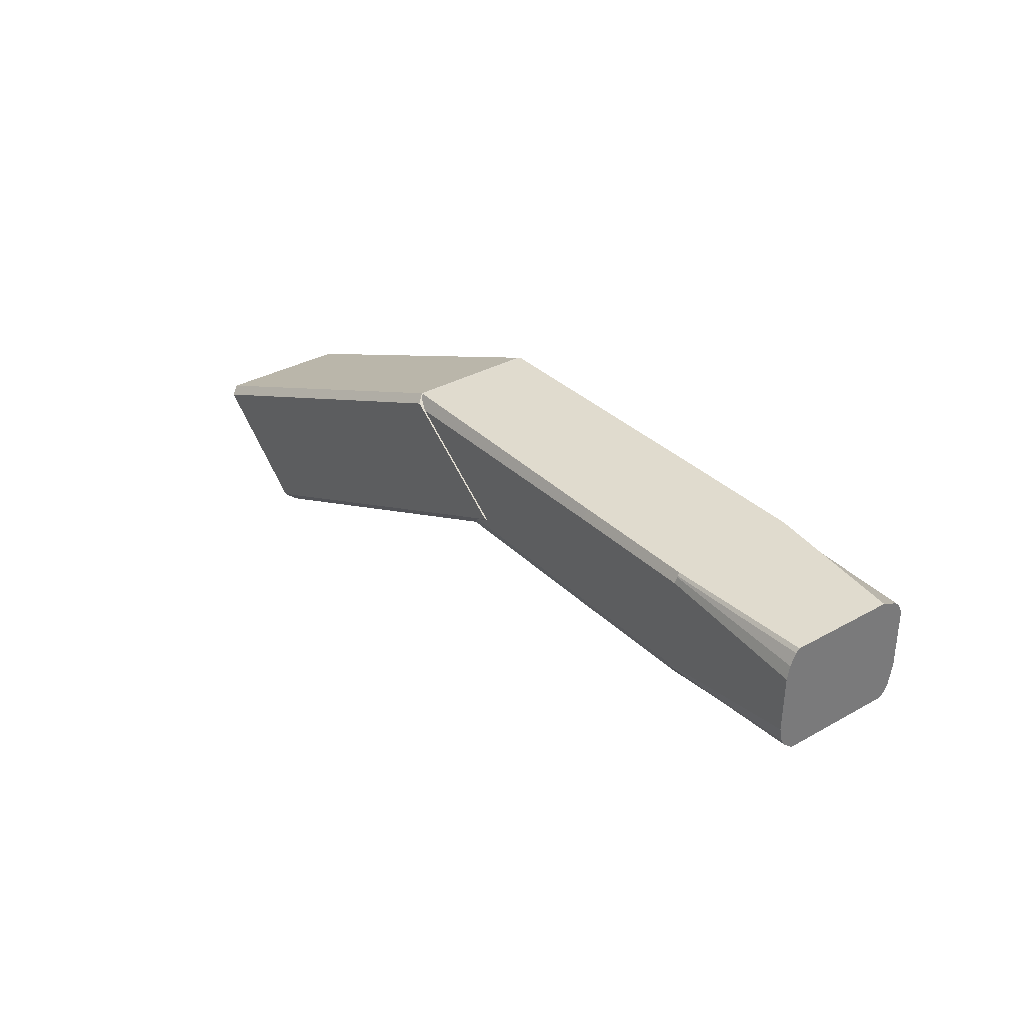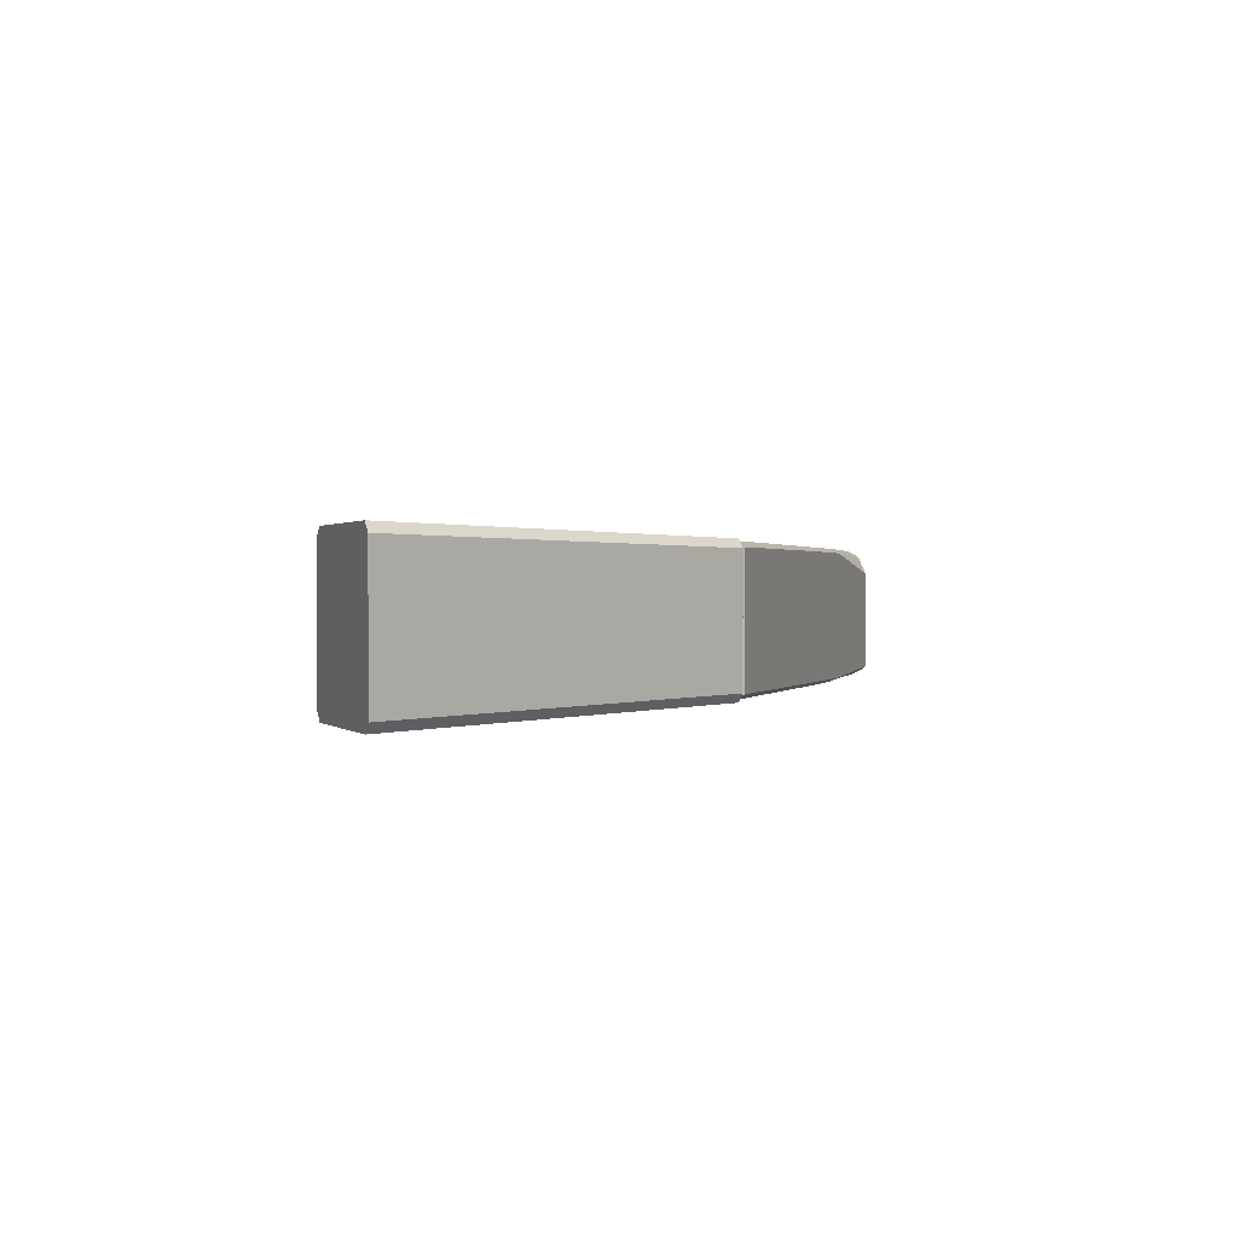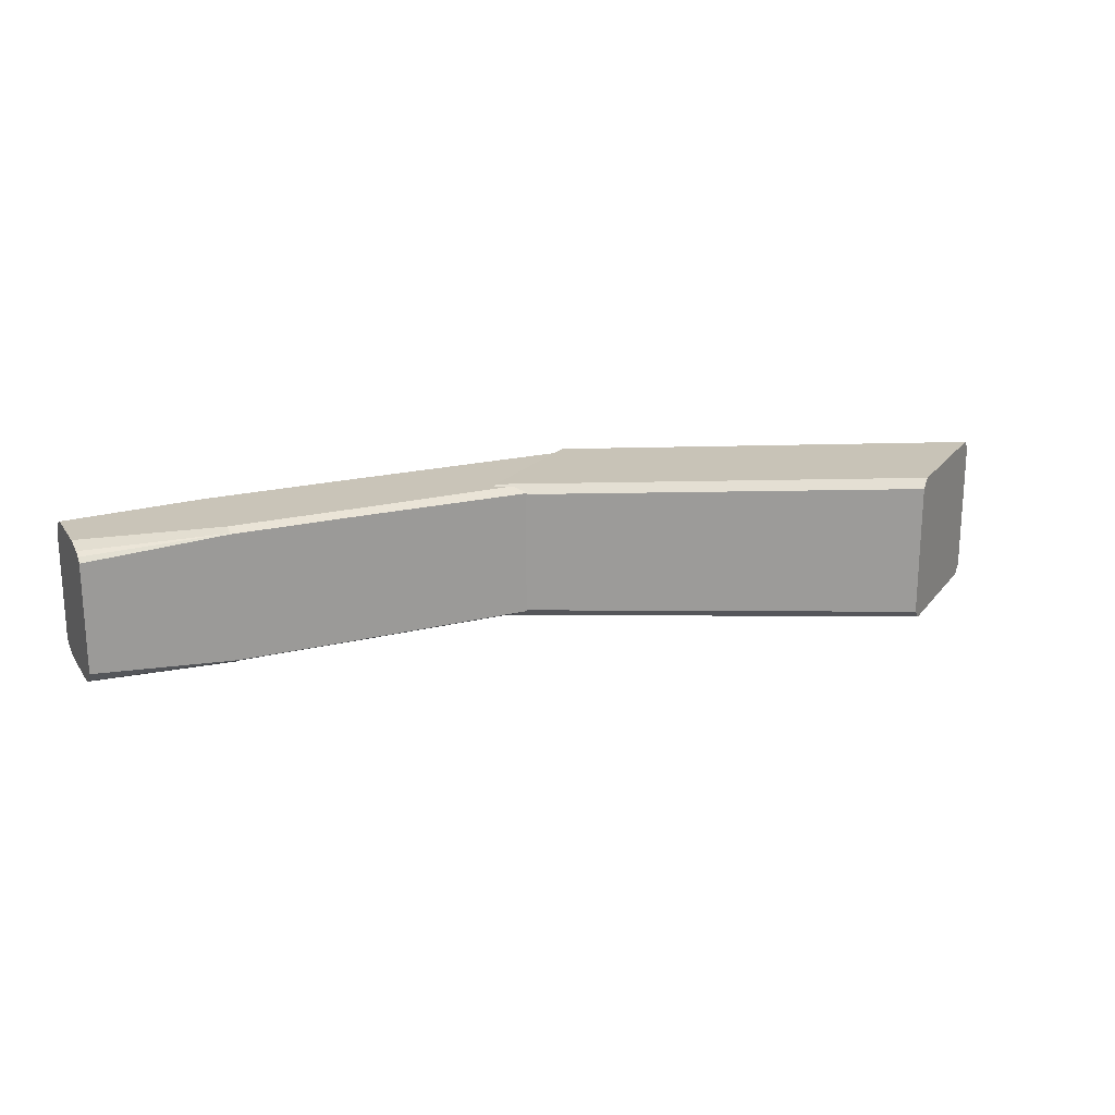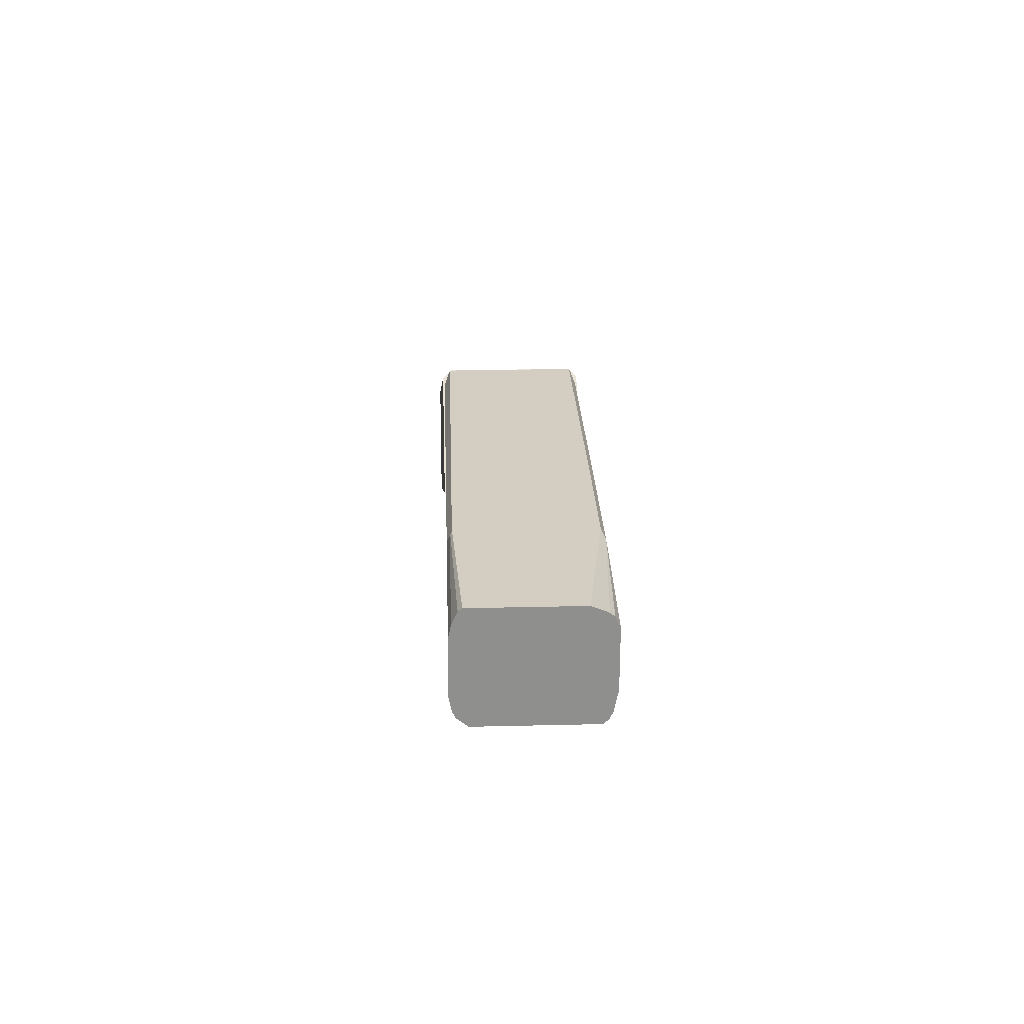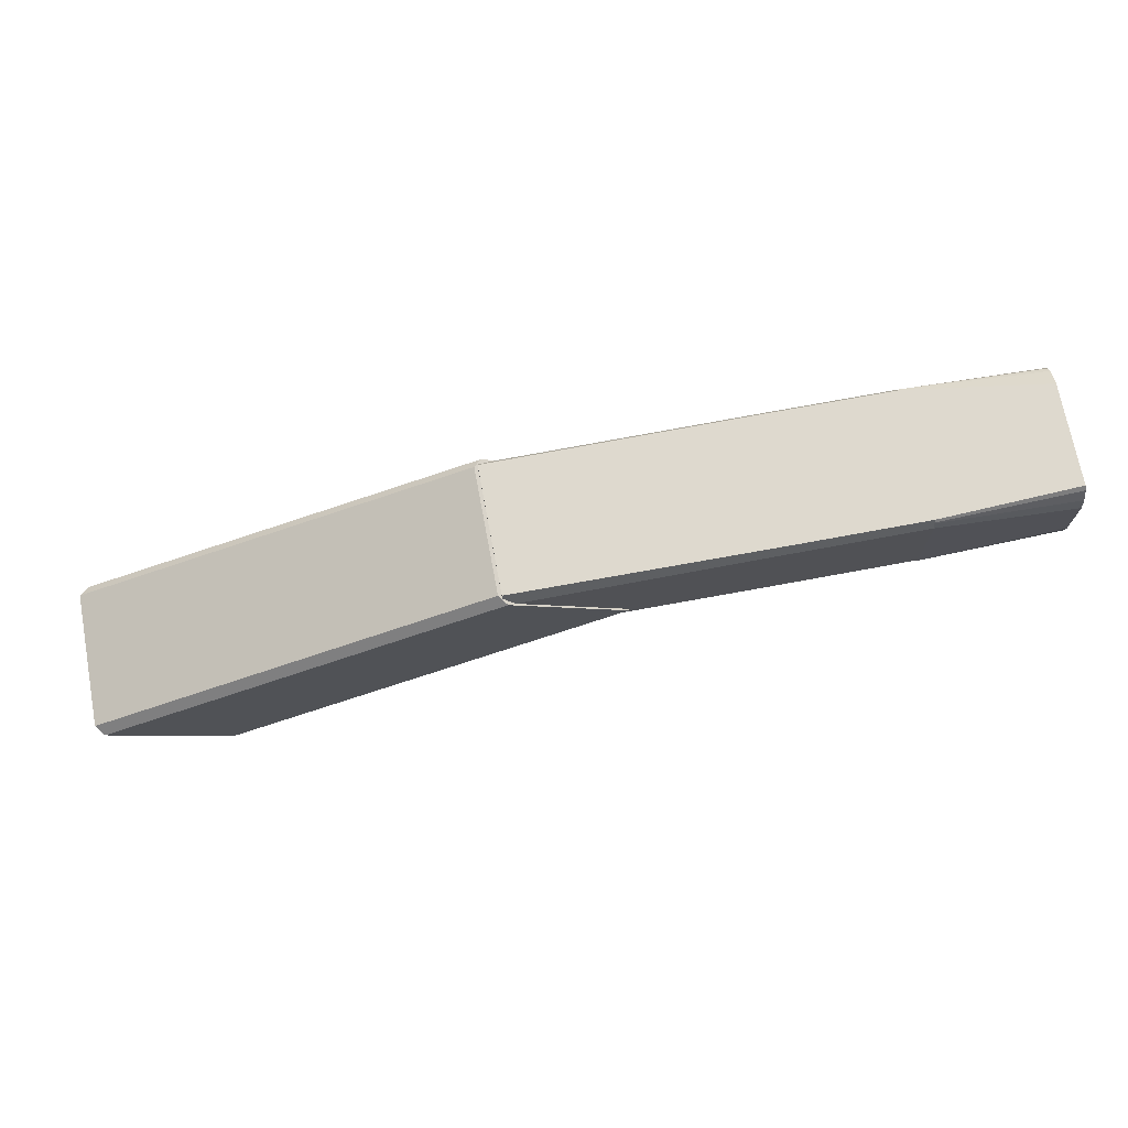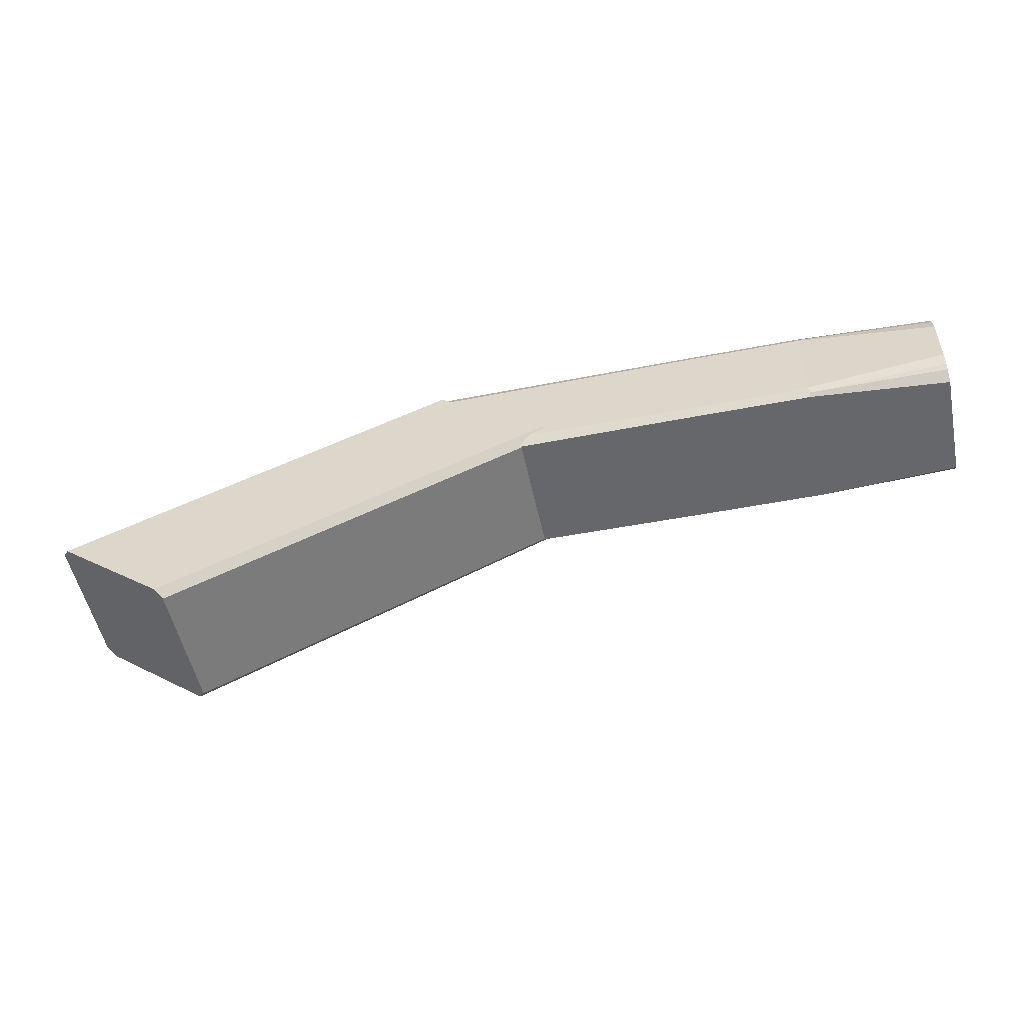
<metadata>
{"format":"obj","ext":"obj","renderer":"f3d","projection":"perspective","resolution":1024,"background":"white","views":[{"elev":33.7,"azim":-127.4,"up":"+Y"},{"elev":0.8,"azim":107.7,"up":"+Z"},{"elev":20.2,"azim":-24.4,"up":"+Z"},{"elev":25.0,"azim":-92.2,"up":"+Y"},{"elev":71.6,"azim":169.4,"up":"+Y"},{"elev":-52.2,"azim":-168.2,"up":"+Y"}]}
</metadata>
<code>
o Cube
v 0.5305 0.3333 -0.5098
v 0.5026 0.3109 -0.4759
v -0.9872 0.9628 -0.4599
v -0.9588 0.984 -0.4916
v 0.5026 0.3109 0.02031
v 0.5305 0.3333 0.05422
v -0.9588 0.984 0.03607
v -0.9872 0.9628 0.004344
v 0.9672 0.6844 -0.4759
v 0.9392 0.6619 -0.5098
v -0.5429 1.294 -0.4916
v -0.5145 1.316 -0.4599
v 0.9392 0.6619 0.05422
v 0.9672 0.6844 0.02031
v -0.5145 1.316 0.004344
v -0.5429 1.294 0.03607
v -1.524 1.32 -0.4679
v -1.524 1.283 -0.4855
v -1.524 0.9466 -0.4855
v -1.524 0.9101 -0.4679
v -1.524 1.283 0.02997
v -1.524 1.32 0.01234
v -1.524 0.9101 0.01234
v -1.524 0.9466 0.02997
v -1.998 1.283 -0.4855
v -1.998 1.32 -0.4679
v -1.998 0.9466 0.02997
v -1.998 0.9101 0.01234
v -1.998 0.9101 -0.4679
v -1.998 0.9466 -0.4855
v -1.998 1.32 0.01234
v -1.998 1.283 0.02997
v -2.527 1.246 0.02997
v -1.998 1.283 0.02997
v -2.527 1.308 -0.4555
v -2.527 1.32 -0.4417
v -1.998 1.32 -0.4679
v -1.998 1.308 -0.4736
v -2.527 1.217 -0.4858
v -2.527 1.266 -0.4757
v -1.998 1.303 -0.4757
v -1.998 1.283 -0.4855
v -2.526 0.9637 -0.4774
v -2.525 1.014 -0.4875
v -1.996 0.9466 -0.4878
v -1.997 0.9269 -0.4771
v -2.527 1.029 0.02997
v -2.527 0.9523 0.01462
v -1.998 0.9148 0.01462
v -1.998 0.9466 0.02997
v -2.527 0.9101 -0.4277
v -2.526 0.9414 -0.4659
v -1.997 0.9269 -0.4771
v -1.998 0.9101 -0.4679
v -2.527 0.926 0.001919
v -2.527 0.9101 -0.01663
v -1.998 0.9101 0.01234
v -1.998 0.9148 0.01462
v -2.527 1.281 0.01269
v -1.998 1.283 0.02997
v -2.527 1.32 -0.06215
v -2.527 1.296 -0.00389
v -1.998 1.283 0.02997
v -1.998 1.32 0.01234
v -0.527 1.274 0.02997
v -0.527 1.32 0.007909
v -0.527 0.9101 0.007909
v -0.527 0.9557 0.02997
v -0.527 1.32 -0.4635
v -0.527 1.274 -0.4855
v -0.527 0.9557 -0.4855
v -0.527 0.9101 -0.4635
v -1.524 1.283 -0.4855
v -1.524 1.32 -0.4679
v -1.524 0.9101 -0.4679
v -1.524 0.9466 -0.4855
v -1.524 1.32 0.01234
v -1.524 1.283 0.02997
v -1.524 0.9466 0.02997
v -1.524 0.9101 0.01234
f 10 1 4 11
f 14 9 12 15
f 15 12 11 4 3 8 7 16
f 2 5 8 3
f 6 13 16 7
f 1 2 3 4
f 7 8 5 6
f 15 16 13 14
f 11 12 9 10
f 5 2 1 10 9 14 13 6
f 25 18 19 30
f 65 78 21 24 79 68
f 26 31 22 17
f 27 50 49 58 57 28
f 20 23 28 29
f 17 74 73 18
f 21 32 27 24
f 73 70 71 76 19 18
f 72 67 80 23 20 75
f 19 76 75 20
f 21 78 77 22
f 23 80 79 24
f 29 30 19 20
f 31 32 21 22
f 17 18 25 26
f 23 24 27 28
f 69 66 65 68 67 72 71 70
f 31 64 63 60 34 32
f 39 42 25 30 45 44
f 34 33 47 50 27 32
f 25 42 41 38 37 26
f 37 38 35 36
f 34 60 59 33
f 39 40 41 42
f 40 35 38 41
f 45 46 43 44
f 48 55 58 49
f 47 48 49 50
f 29 54 53 46 45 30
f 51 52 53 54
f 52 43 46 53
f 57 58 55 56
f 29 28 57 56 51 54
f 36 61 64 31 26 37
f 62 59 60 63
f 61 62 63 64
f 61 36 35 40 39 44 43 52 51 56 55 48 47 33 59 62
f 73 74 69 70
f 65 66 77 78
f 75 76 71 72
f 79 80 67 68
f 17 22 77 66 69 74

</code>
